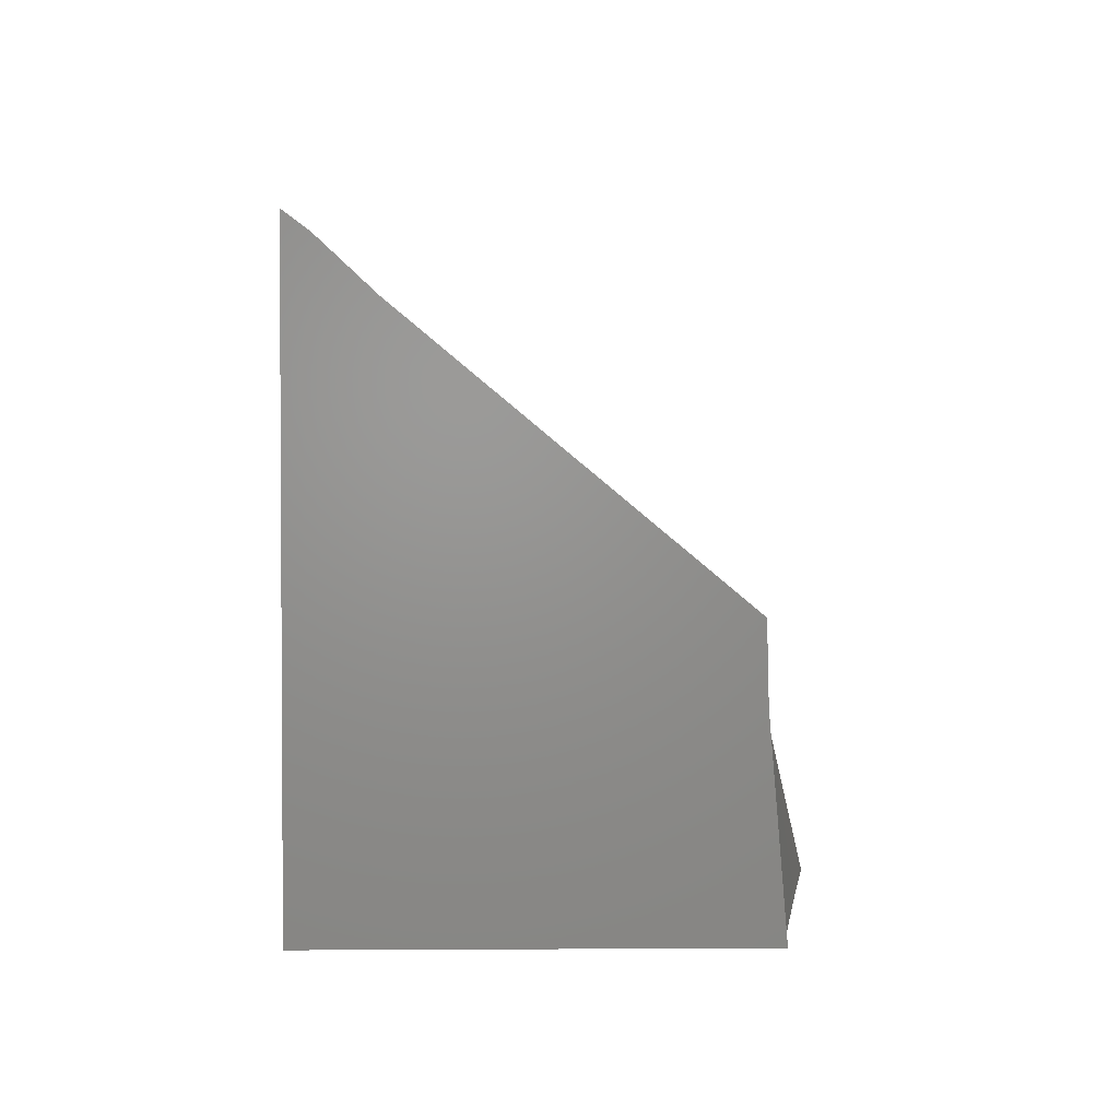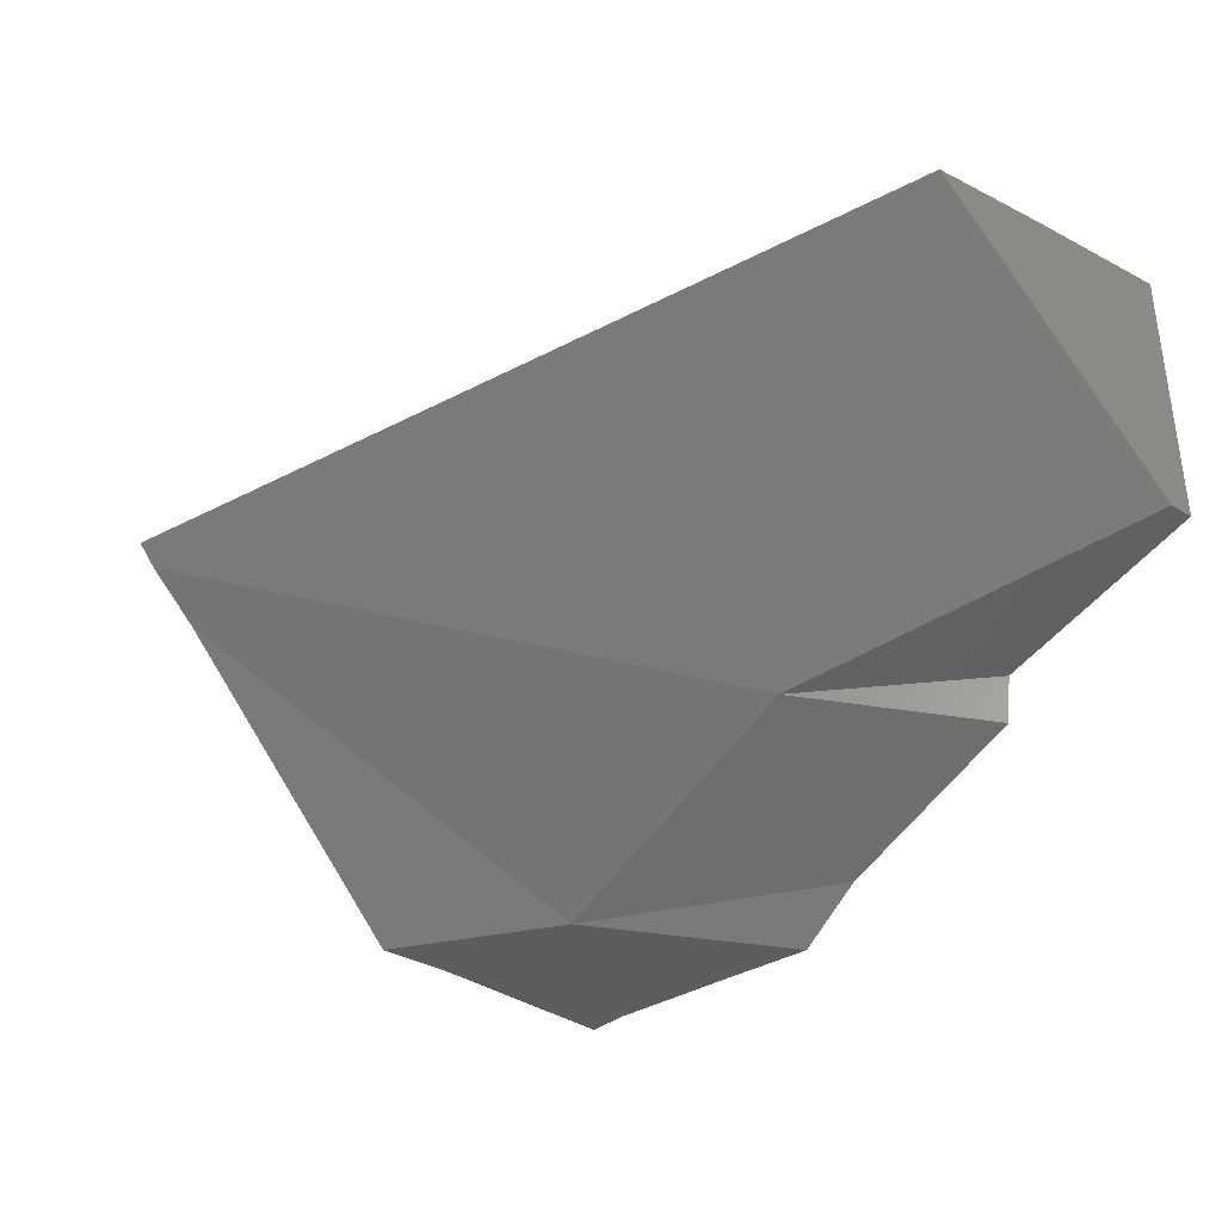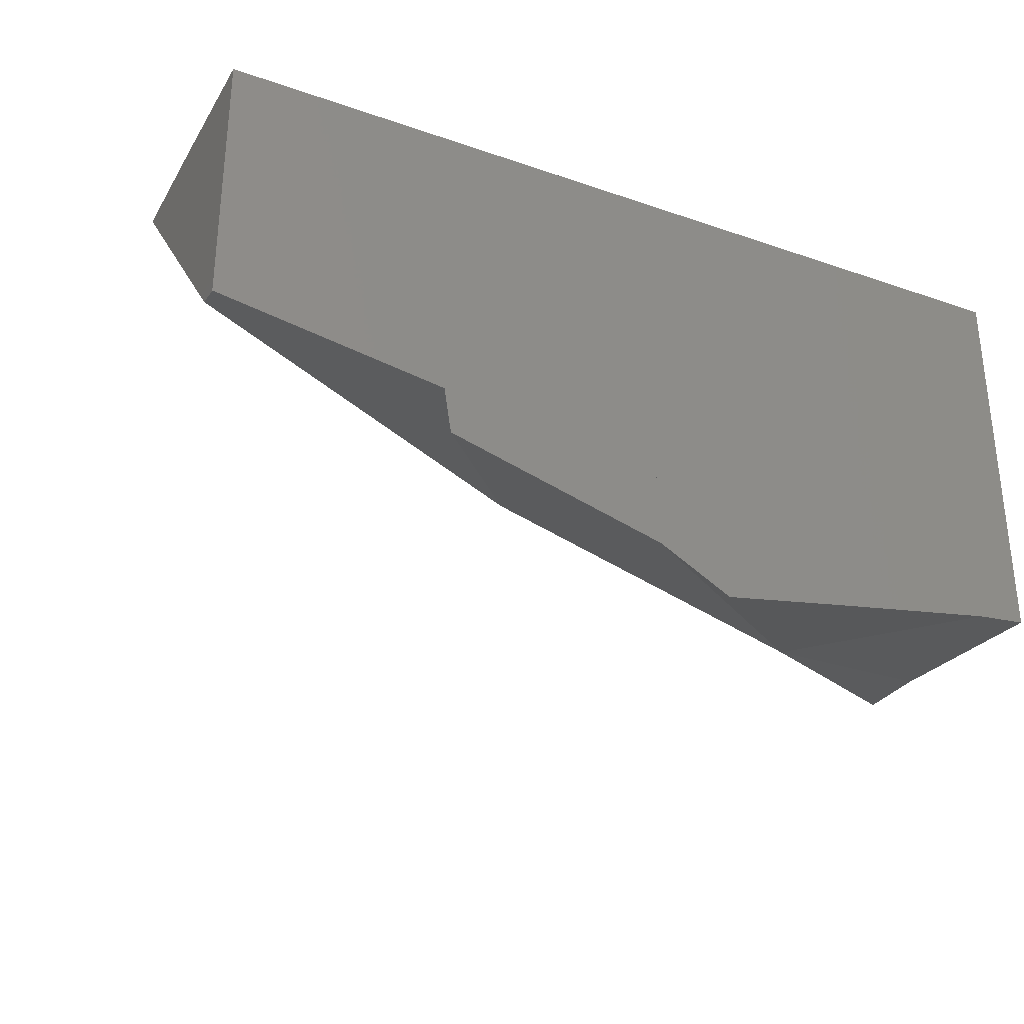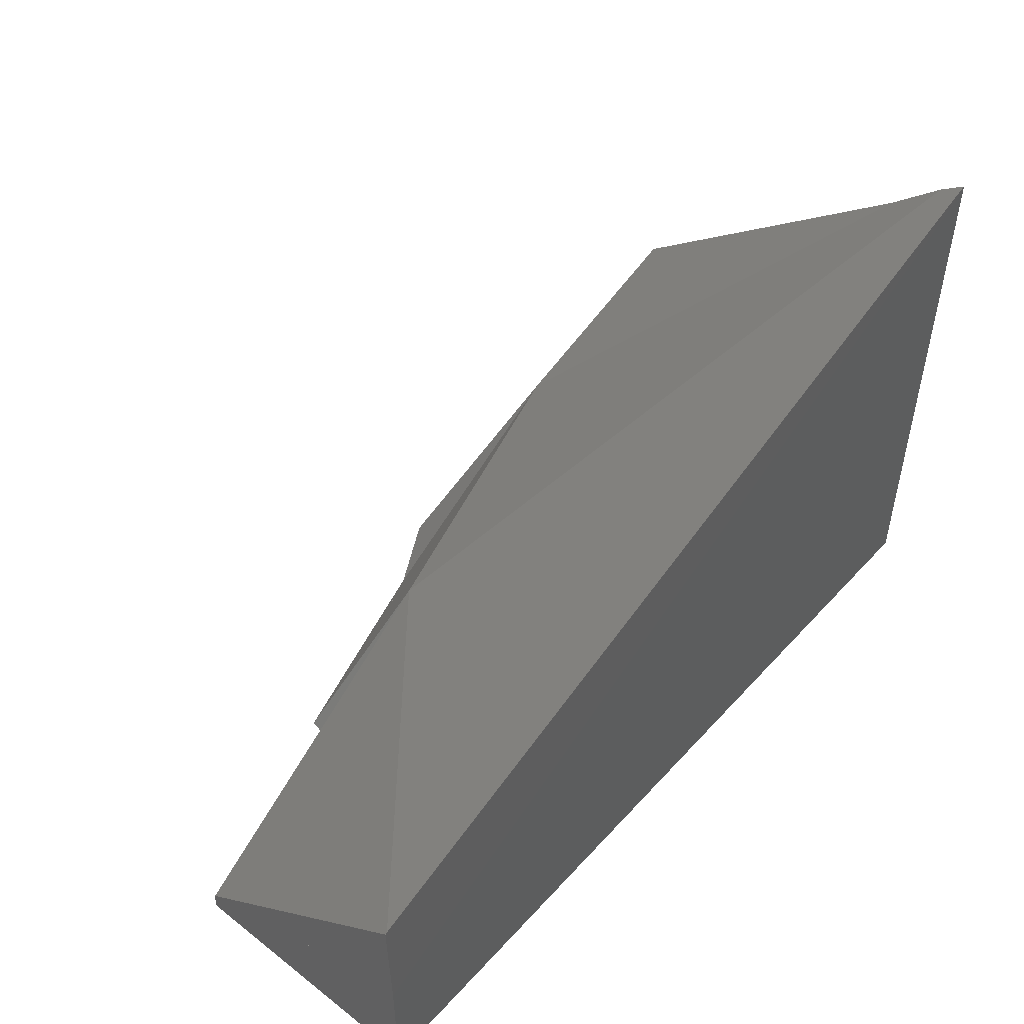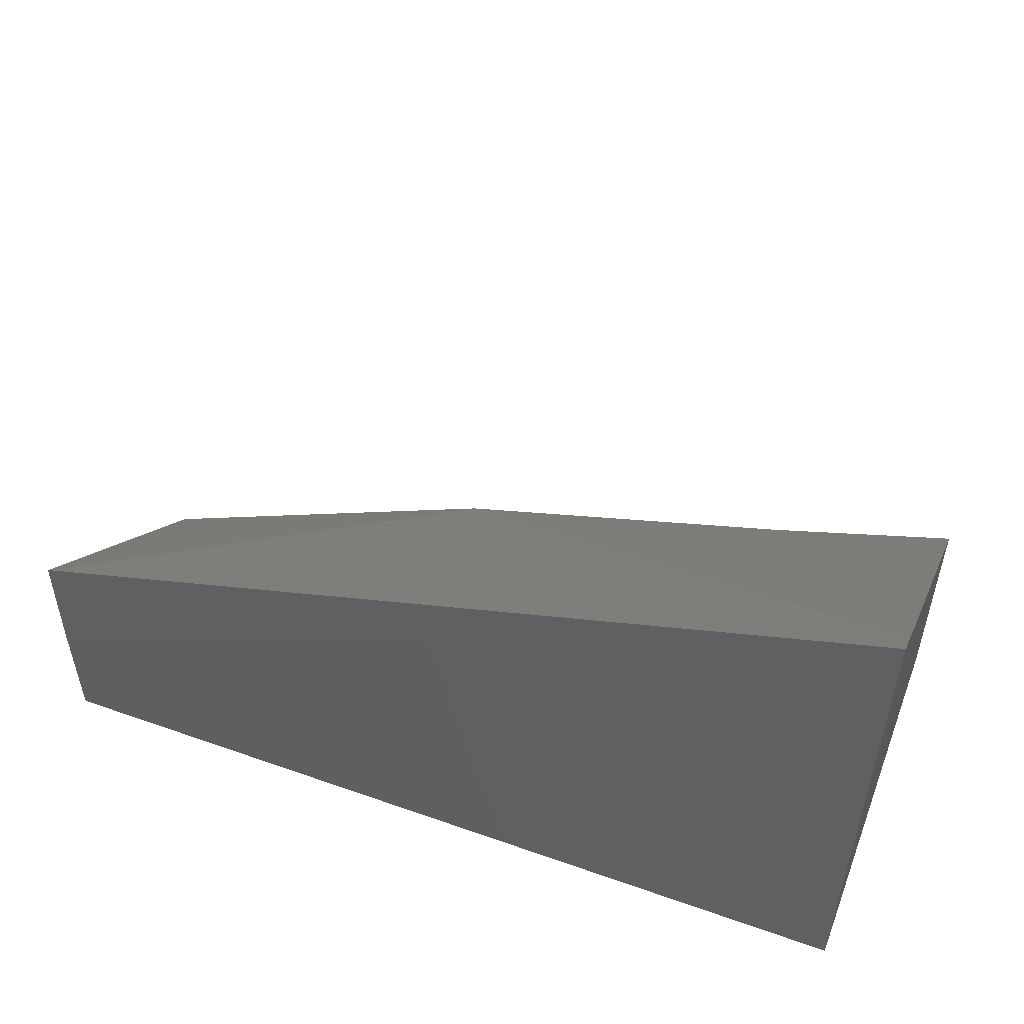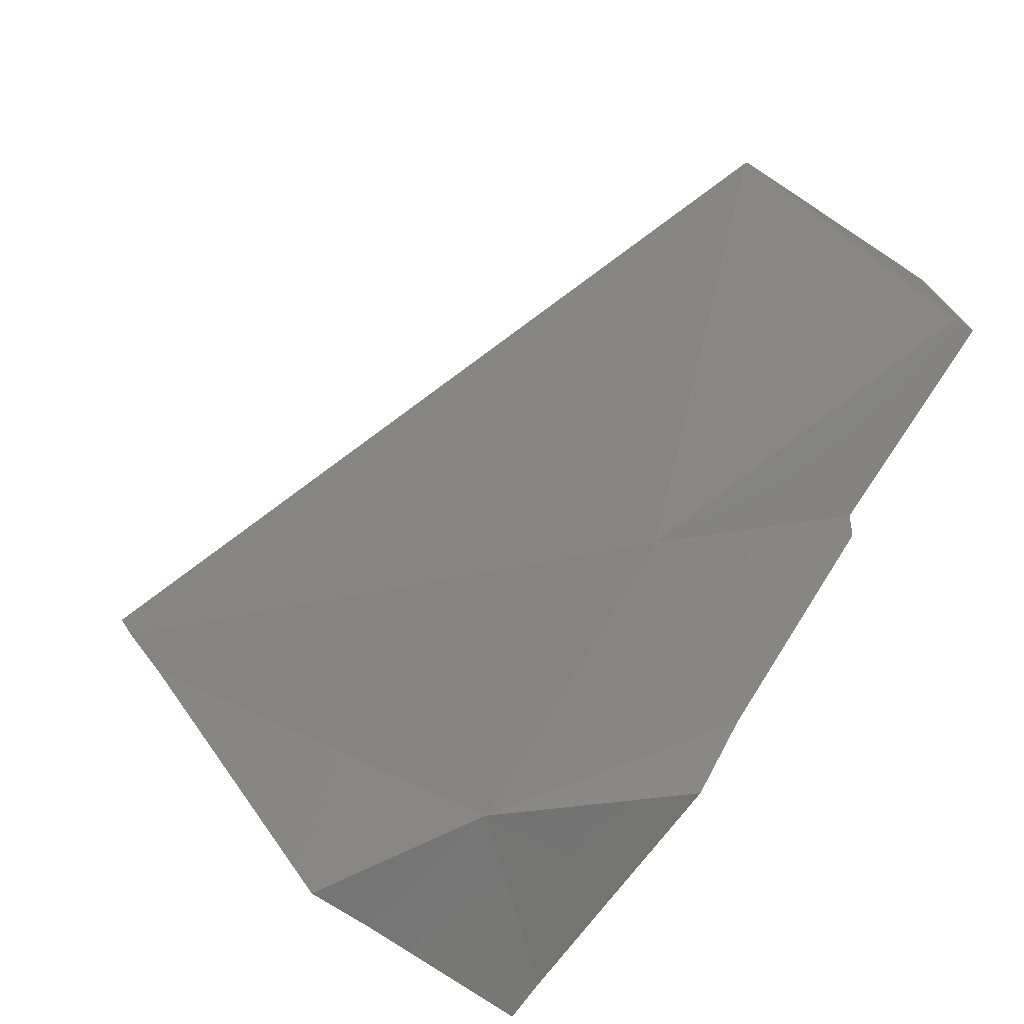
<metadata>
{"format":"stl","ext":"stl","renderer":"f3d","projection":"perspective","resolution":1024,"background":"white","views":[{"elev":2.2,"azim":-91.2,"up":"+Z"},{"elev":-35.3,"azim":54.9,"up":"+Y"},{"elev":-30.9,"azim":153.7,"up":"+Y"},{"elev":50.4,"azim":130.5,"up":"+Z"},{"elev":52.5,"azim":-159.2,"up":"+Z"},{"elev":-72.2,"azim":56.9,"up":"+Y"}]}
</metadata>
<code>
# stl→obj: 75 verts, 114 faces
v 0.009749 0.06314 -0.01699
v 0.05556 0.06883 -0.03391
v 0.05556 0.1016 -0.004929
v 0.05528 0.1017 -0.00469
v -0.05556 0.09241 0.02741
v -0.05556 0.05447 -0.004076
v -0.03163 0.05168 -0.01682
v 0.05556 0.1017 -0.004869
v 0.05556 0.1019 -0.01314
v -0.05556 0.102 0.03538
v -0.05556 0.102 0.03579
v -0.05556 0.1001 0.03432
v 0.02741 0.0781 -0.01222
v 0.05556 0.08982 -0.02315
v 0.05556 0.07745 -0.02628
v -0.05556 0.09893 0.03348
v 0.05556 0.06857 -0.03674
v 0.02058 0.06369 -0.02959
v 0.04228 0.06647 -0.03674
v 0.02532 0.05827 -0.03615
v 0.05556 0.07623 -0.02736
v 0.05556 0.08217 -0.02949
v 0.05556 0.07344 -0.03674
v 0.05556 0.102 -0.01994
v -0.05556 0.102 0.03505
v 0.05556 0.102 -0.02005
v -0.05556 0.102 0.03482
v 0.05556 0.102 -0.03674
v -0.05483 0.102 -0.03674
v -0.05556 0.102 -0.02826
v -0.05556 0.102 -0.03674
v -0.01105 0.04536 -0.03674
v -0.01785 0.04745 -0.03016
v -0.02657 0.04799 -0.03674
v -0.009688 0.0461 -0.03674
v -0.05556 0.0523 -0.03674
v -0.04902 0.05168 -0.03674
v -0.05556 0.05426 -0.01296
v -0.02755 0.04816 -0.03674
v -0.006814 0.04768 -0.03674
v -0.003163 0.04968 -0.03674
v -0.003098 0.05047 -0.03589
v 0.01096 0.05661 -0.03128
v 0.02672 0.06401 -0.03674
v 0.02579 0.05812 -0.03674
v 0.004554 0.0522 -0.03674
v 0.00143 0.05245 -0.03441
v -0.001827 0.05042 -0.03674
v 0.05556 0.08227 -0.02953
v 0.05556 0.08231 -0.02938
v 0.05556 0.0803 -0.03674
v 0.05556 0.102 -0.03662
v -0.05556 0.101 0.03457
v -0.05556 0.05504 -0.003608
v -0.05556 0.05327 -0.02501
v -0.05556 0.102 0.02826
v -0.05556 0.06714 -0.03674
v -0.05556 0.05261 -0.03292
v -0.01548 0.04611 -0.03674
v -0.01449 0.04664 -0.03674
v -0.02599 0.04789 -0.03674
v -0.02601 0.04793 -0.03674
v -0.04741 0.05153 -0.03674
v -0.01169 0.04814 -0.03674
v -0.02691 0.04958 -0.03674
v -0.01332 0.0483 -0.03674
v 0.004818 0.06054 -0.03674
v 0.00461 0.05395 -0.03674
v -0.01075 0.04865 -0.03674
v 0.004704 0.05693 -0.03674
v -0.02987 0.05504 -0.03674
v -0.05034 0.0518 -0.03674
v -0.05538 0.102 -0.03674
v -0.04833 0.102 -0.03674
v -0.03973 0.05348 -0.03674
f 1 2 3
f 1 3 4
f 5 6 7
f 3 8 4
f 9 10 11
f 9 11 4
f 9 4 8
f 12 13 4
f 12 4 11
f 14 9 8
f 14 8 3
f 14 3 15
f 5 7 1
f 5 1 16
f 16 1 13
f 16 13 12
f 17 2 1
f 17 1 18
f 17 18 19
f 18 1 20
f 20 1 7
f 21 22 14
f 21 14 15
f 17 23 22
f 17 22 21
f 17 21 2
f 24 25 10
f 24 10 9
f 25 24 26
f 25 26 27
f 9 14 26
f 9 26 24
f 27 26 28
f 27 28 29
f 27 29 30
f 31 30 29
f 32 33 34
f 35 33 32
f 36 37 7
f 36 7 38
f 38 7 6
f 34 33 7
f 34 7 39
f 37 39 7
f 40 7 33
f 40 33 35
f 41 42 7
f 41 7 40
f 43 7 42
f 19 18 44
f 45 44 18
f 45 18 20
f 46 45 20
f 46 20 43
f 46 43 47
f 48 42 41
f 48 46 47
f 48 47 42
f 22 49 50
f 23 51 49
f 23 49 22
f 49 52 26
f 49 26 14
f 49 14 50
f 51 28 52
f 51 52 49
f 11 10 53
f 11 53 12
f 12 53 5
f 12 5 16
f 53 10 25
f 53 25 27
f 6 54 38
f 55 54 53
f 55 53 27
f 55 27 56
f 31 57 58
f 31 58 55
f 31 55 56
f 57 36 58
f 23 17 19
f 32 59 60
f 32 60 35
f 59 61 62
f 59 62 60
f 34 62 61
f 37 63 39
f 35 60 64
f 35 64 40
f 60 62 65
f 60 65 64
f 63 65 62
f 63 62 34
f 40 66 41
f 46 67 44
f 46 44 45
f 48 68 46
f 41 69 70
f 41 70 68
f 69 66 65
f 69 65 71
f 69 71 67
f 69 67 70
f 71 65 72
f 51 23 19
f 51 19 71
f 51 71 73
f 51 73 74
f 57 31 73
f 57 73 71
f 57 71 75
f 36 57 75
f 36 75 72
f 28 51 74

</code>
